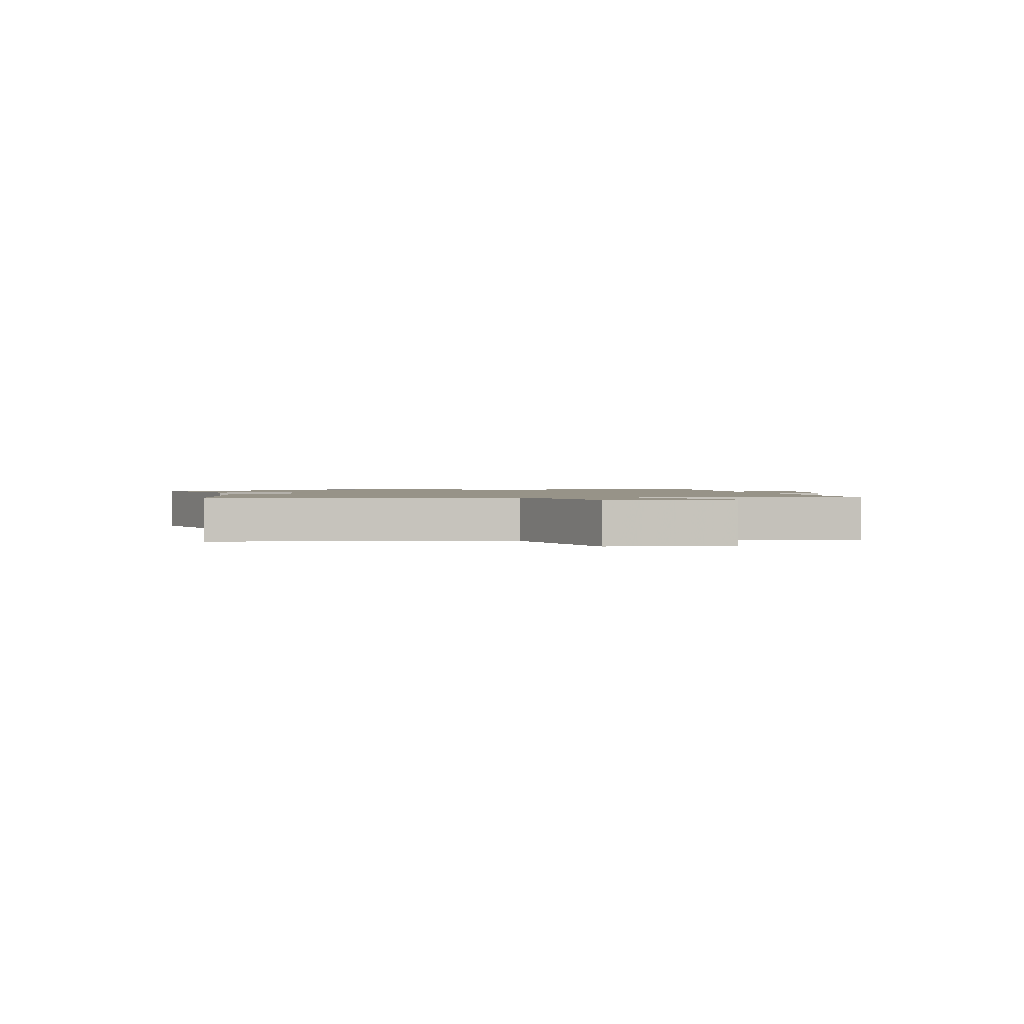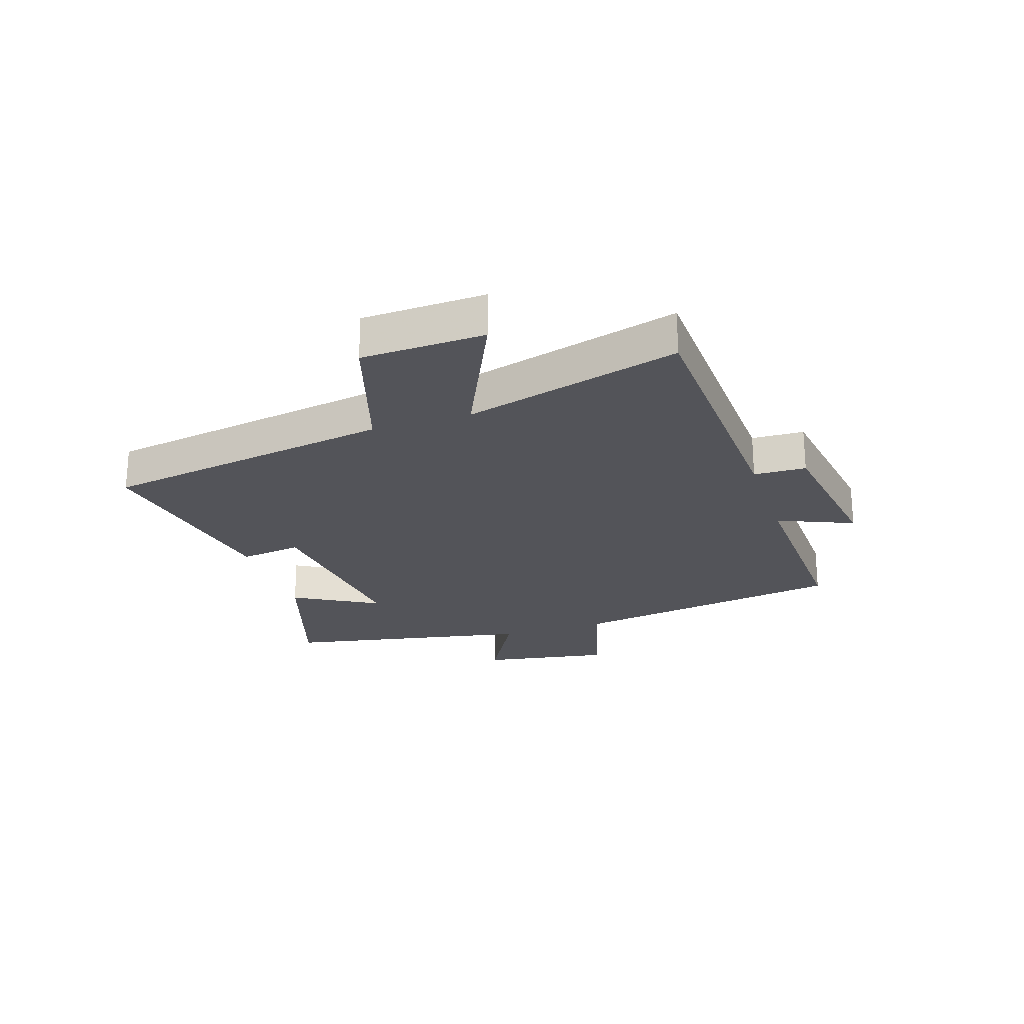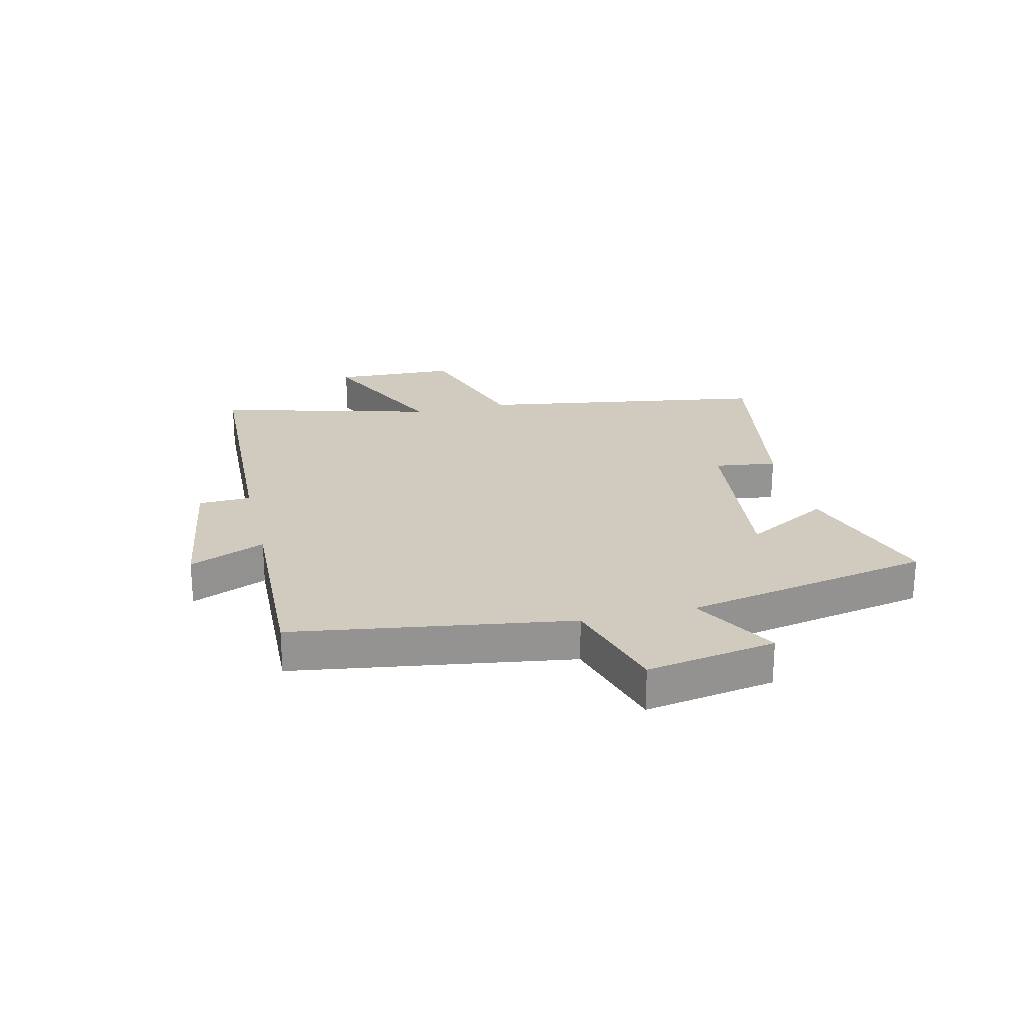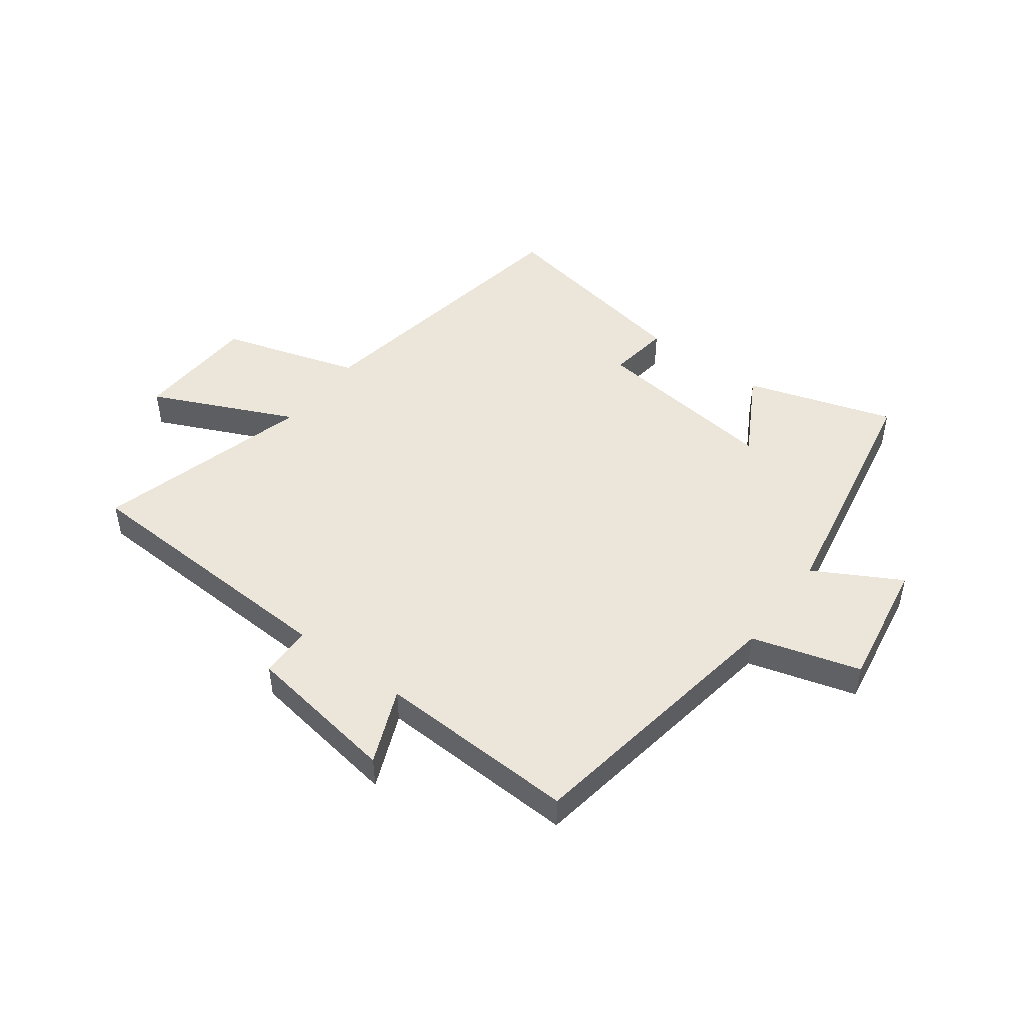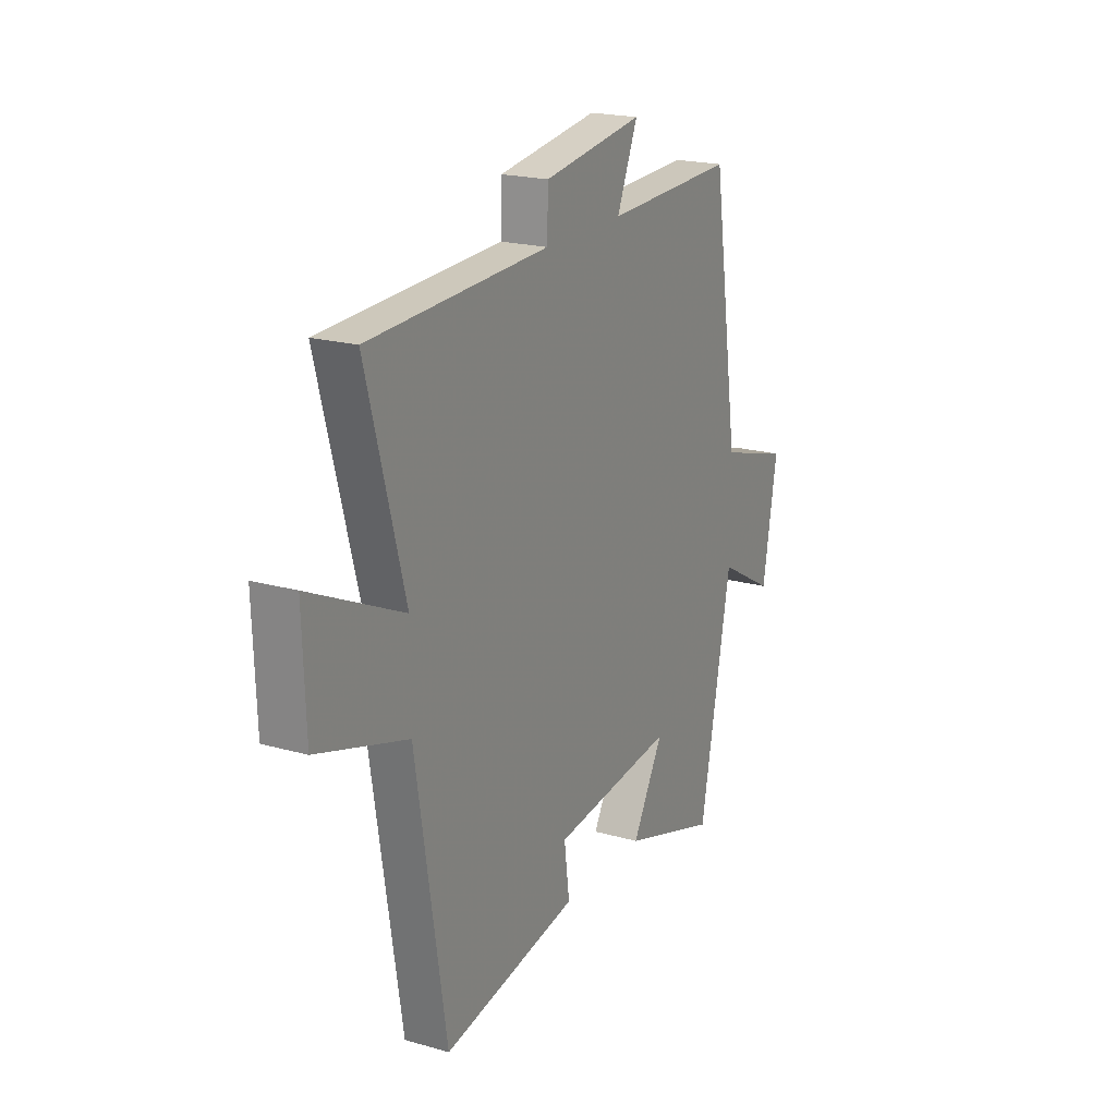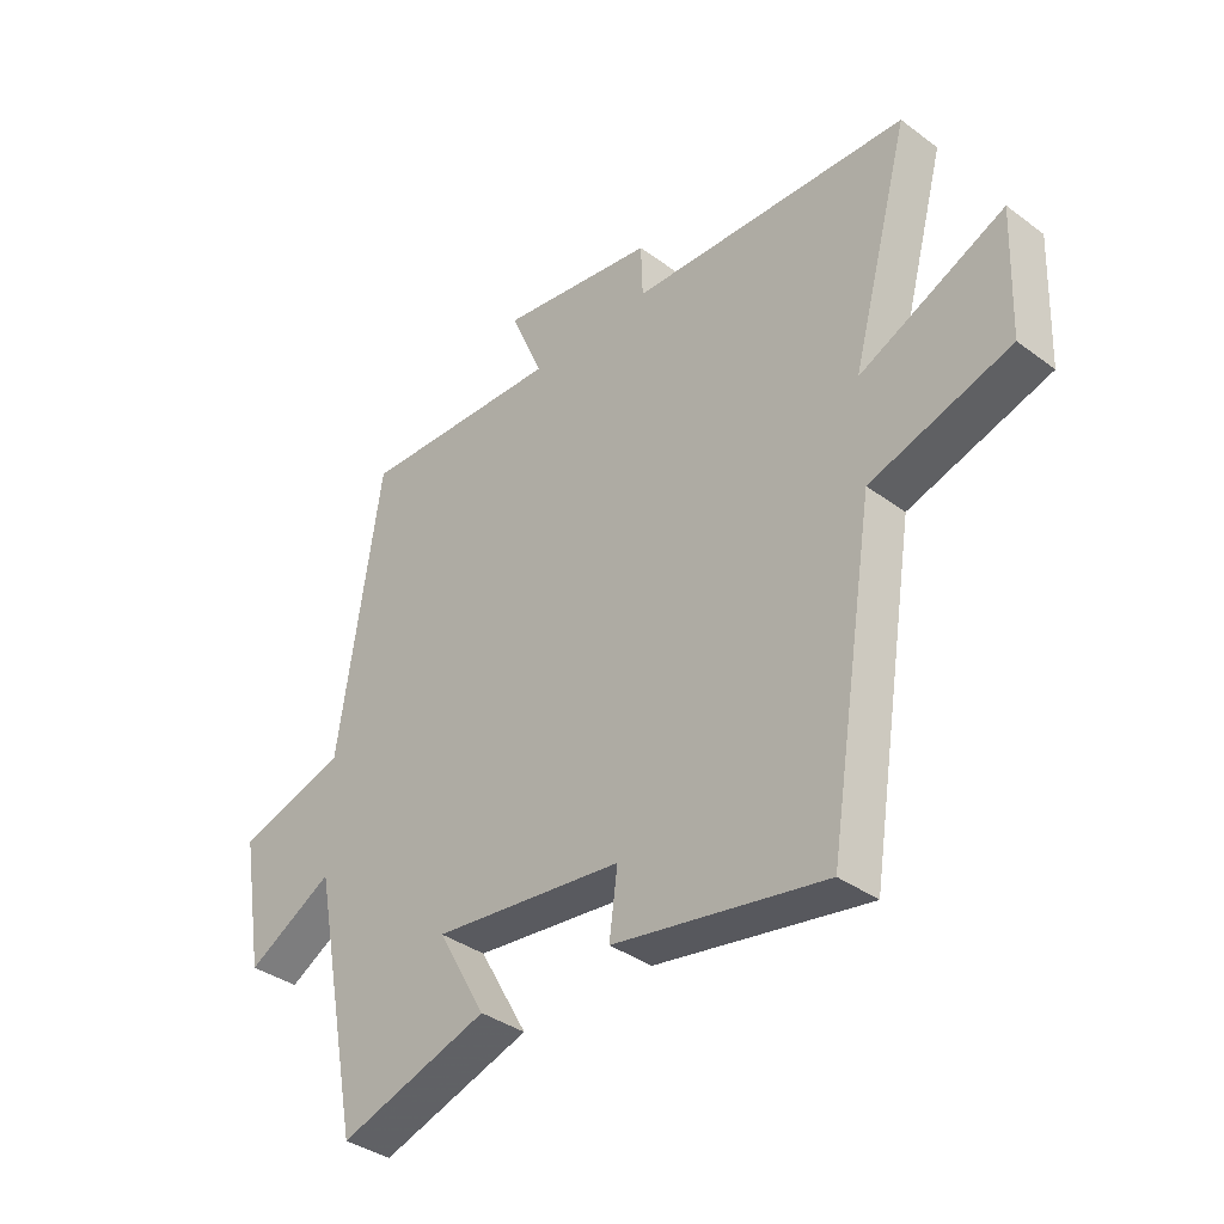
<metadata>
{"format":"obj","ext":"obj","renderer":"f3d","projection":"perspective","resolution":1024,"background":"white","views":[{"elev":1.4,"azim":-102.3,"up":"+Y"},{"elev":-23.8,"azim":-71.8,"up":"+Y"},{"elev":23.5,"azim":76.5,"up":"+Y"},{"elev":47.5,"azim":36.9,"up":"+Y"},{"elev":20.0,"azim":-62.4,"up":"+Z"},{"elev":-36.9,"azim":-133.6,"up":"+Z"}]}
</metadata>
<code>
v 0.417 0.07 -0.581
v 0.164 0.07 -0.5
v 0.246 0.07 -0.355
v -0.076 0.07 -0.393
v -0.062 0.07 -0.5
v -0.42 0.07 -0.565
v -0.5 0.07 -0.064
v -0.737 0.07 0.009
v -0.745 0.07 0.221
v -0.5 0.07 0.108
v -0.6 0.07 0.48
v -0.128 0.07 0.5
v -0.125 0.07 0.59
v 0.139 0.07 0.63
v 0.084 0.07 0.5
v 0.428 0.07 0.513
v 0.5 0.07 0.038
v 0.685 0.07 -0.016
v 0.647 0.07 -0.238
v 0.5 0.07 -0.156
v 0.417 0 -0.581
v 0.164 0 -0.5
v 0.246 0 -0.355
v -0.076 0 -0.393
v -0.062 0 -0.5
v -0.42 0 -0.565
v -0.5 0 -0.064
v -0.737 0 0.009
v -0.745 0 0.221
v -0.5 0 0.108
v -0.6 0 0.48
v -0.128 0 0.5
v -0.125 0 0.59
v 0.139 0 0.63
v 0.084 0 0.5
v 0.428 0 0.513
v 0.5 0 0.038
v 0.685 0 -0.016
v 0.647 0 -0.238
v 0.5 0 -0.156
f 17 18 19 20
f 15 16 17 20
f 15 20 1
f 12 13 14 15
f 10 11 12 15
f 7 8 9 10
f 4 5 6 7
f 3 4 7 10
f 1 2 3
f 15 1 3
f 3 10 15
f 40 39 38 37
f 40 37 36 35
f 21 40 35
f 35 34 33 32
f 35 32 31 30
f 30 29 28 27
f 27 26 25 24
f 30 27 24 23
f 23 22 21
f 23 21 35
f 35 30 23
f 1 21 22 2
f 2 22 23 3
f 3 23 24 4
f 4 24 25 5
f 5 25 26 6
f 6 26 27 7
f 7 27 28 8
f 8 28 29 9
f 9 29 30 10
f 10 30 31 11
f 11 31 32 12
f 12 32 33 13
f 13 33 34 14
f 14 34 35 15
f 15 35 36 16
f 16 36 37 17
f 17 37 38 18
f 18 38 39 19
f 19 39 40 20
f 20 40 21 1

</code>
